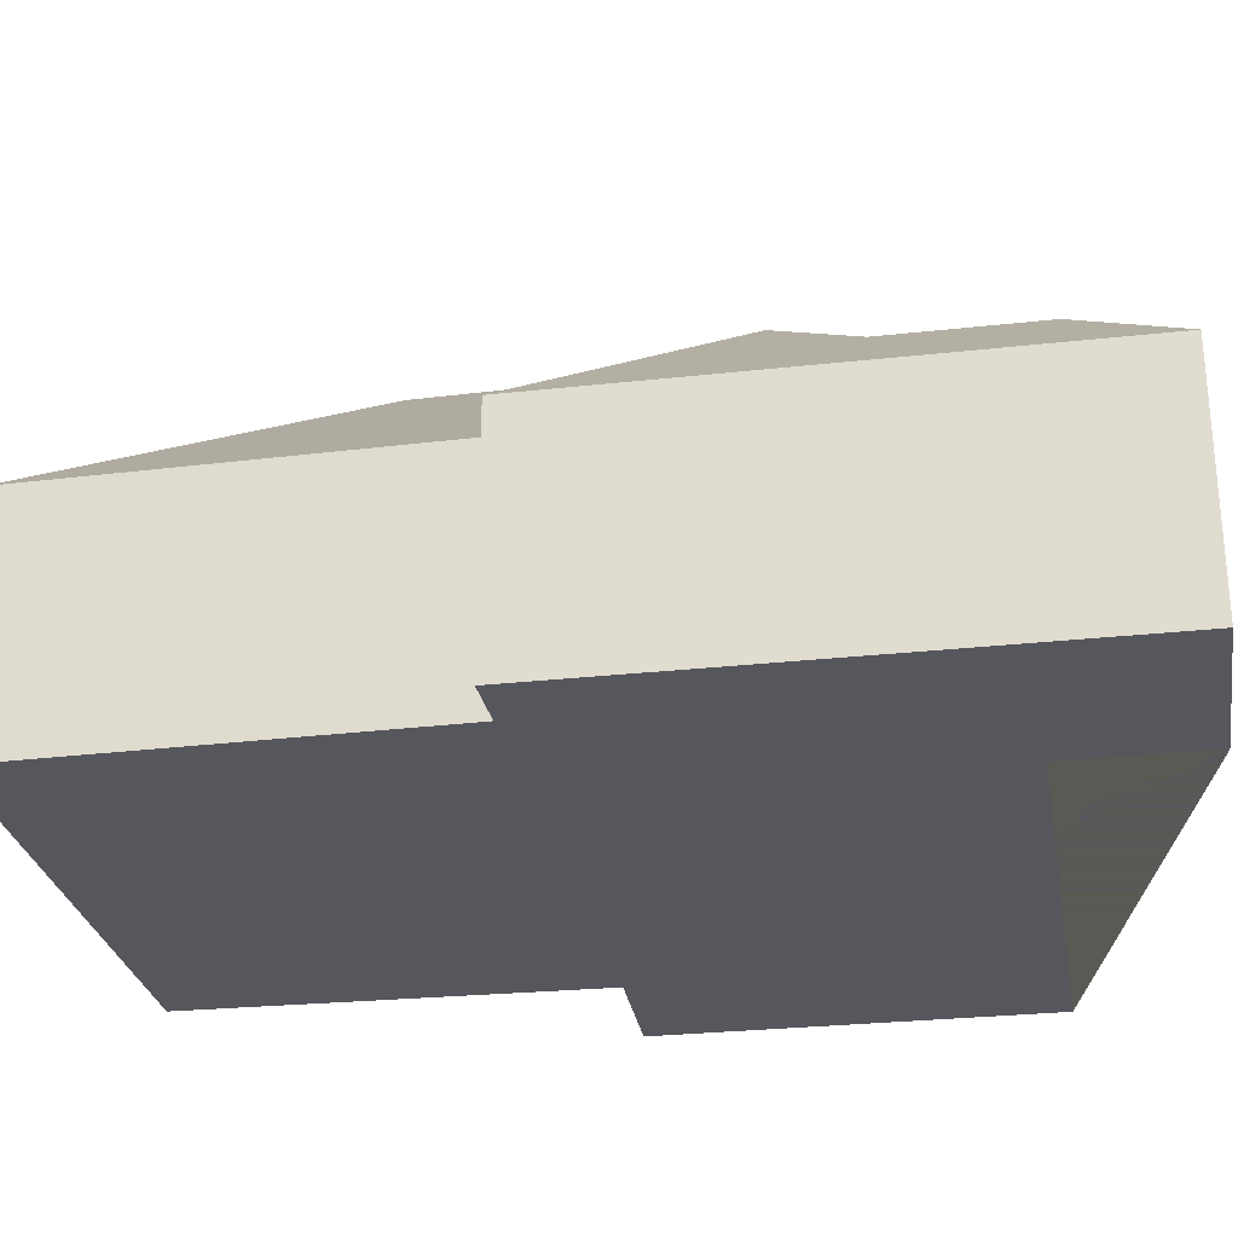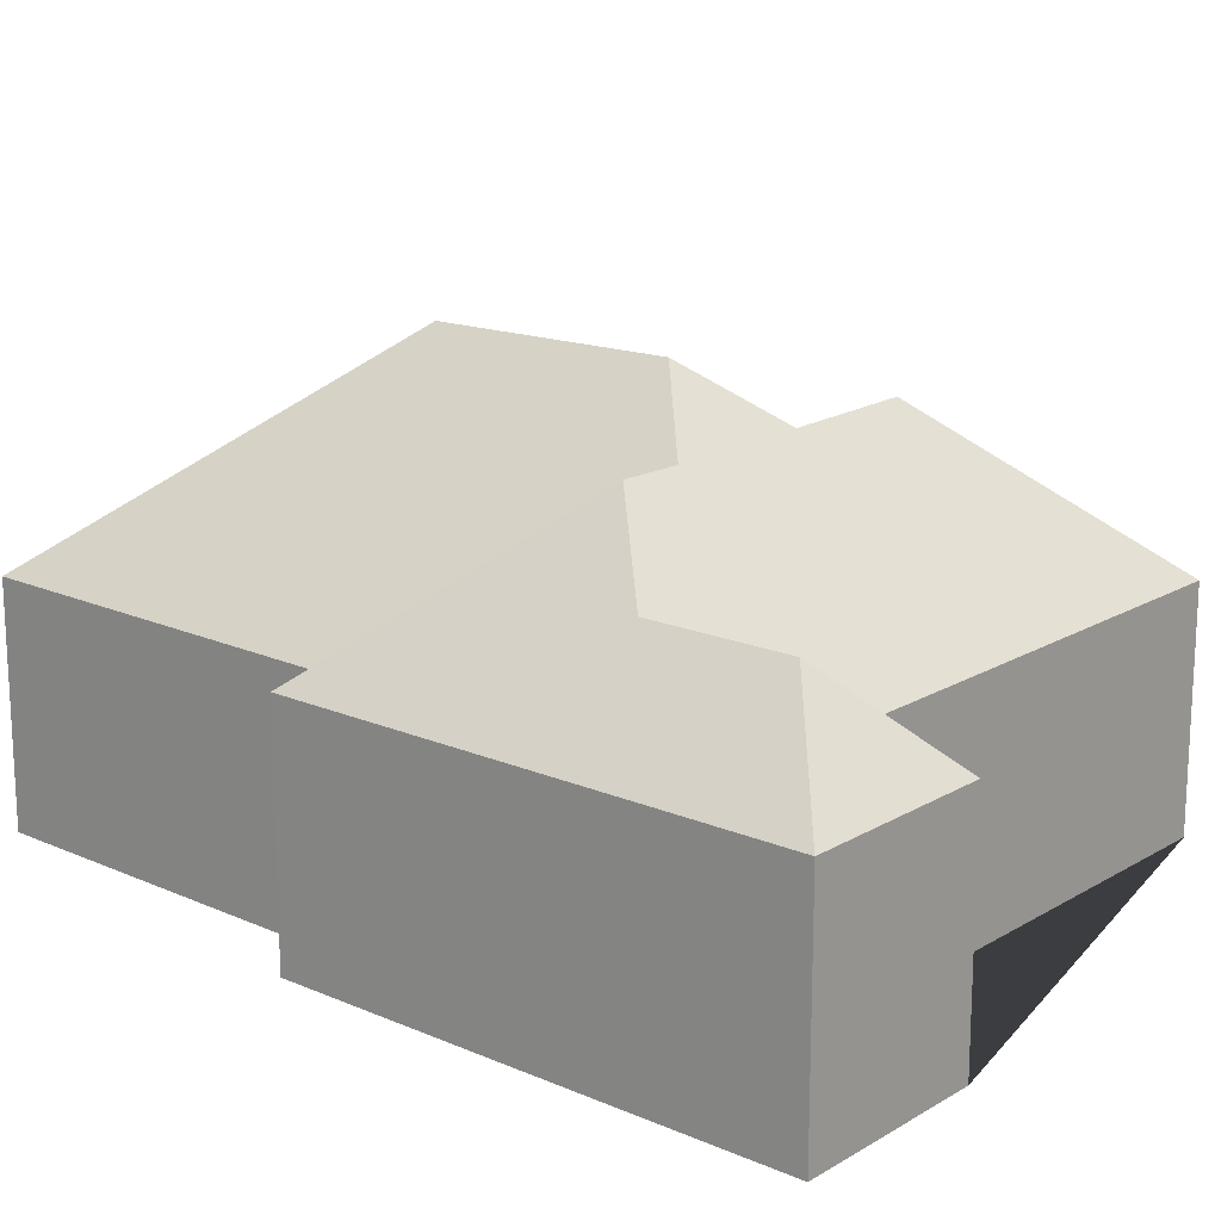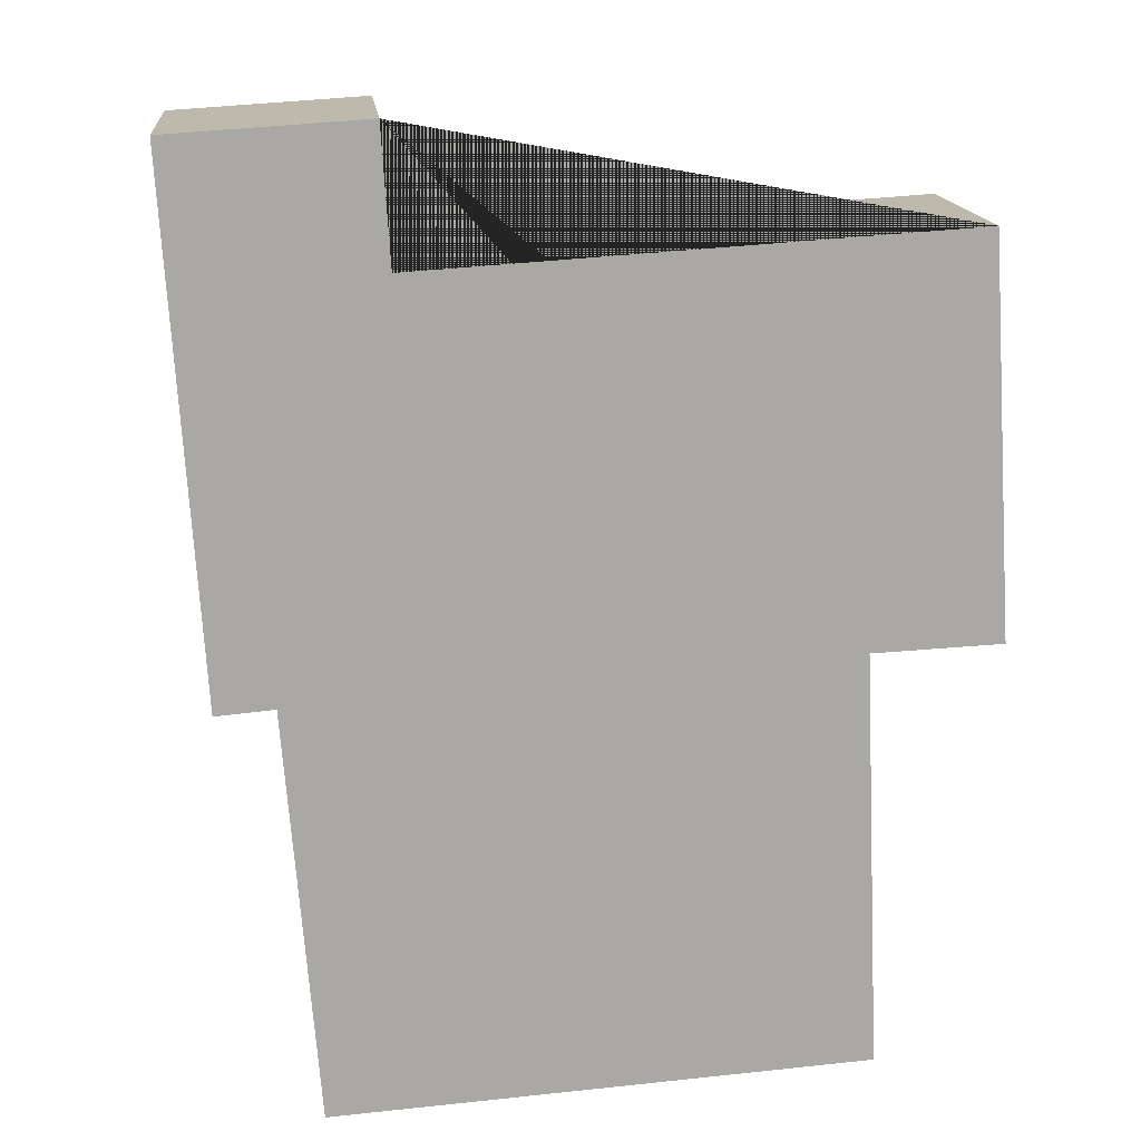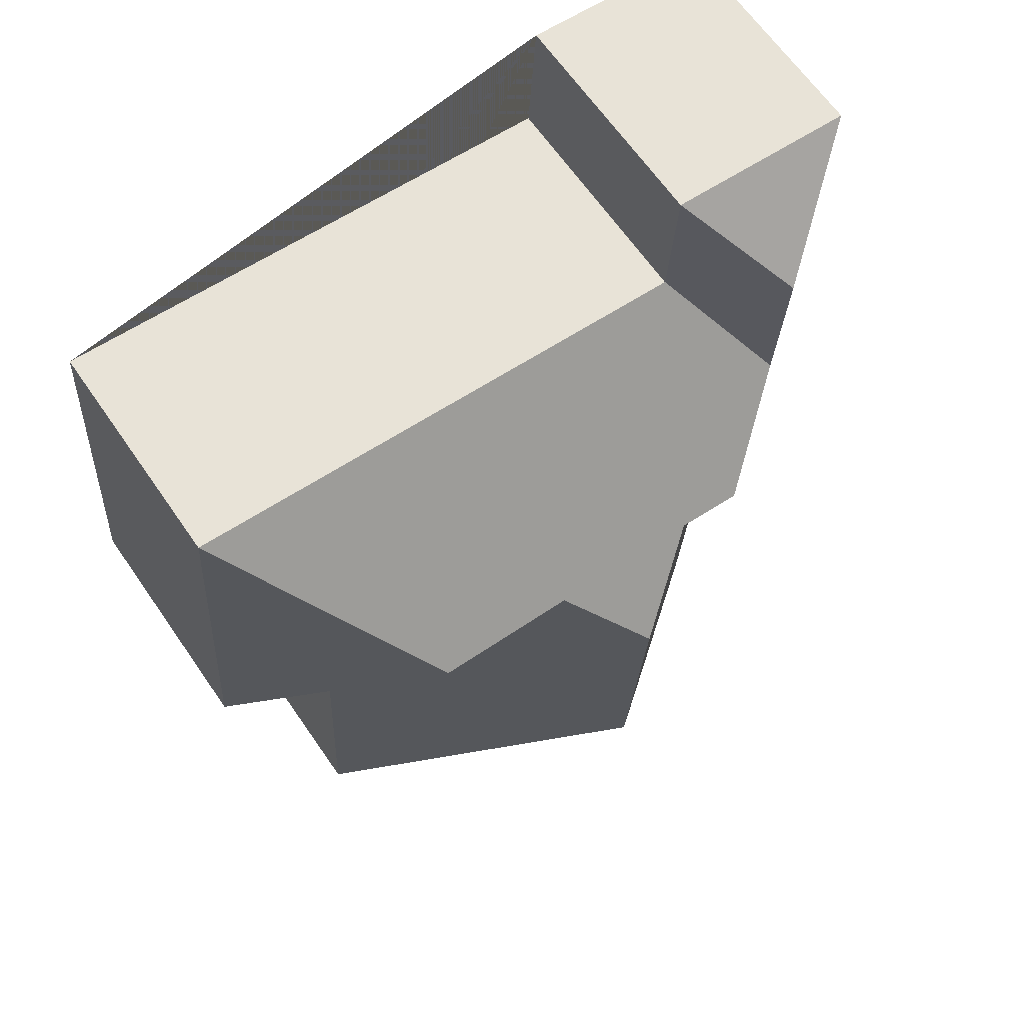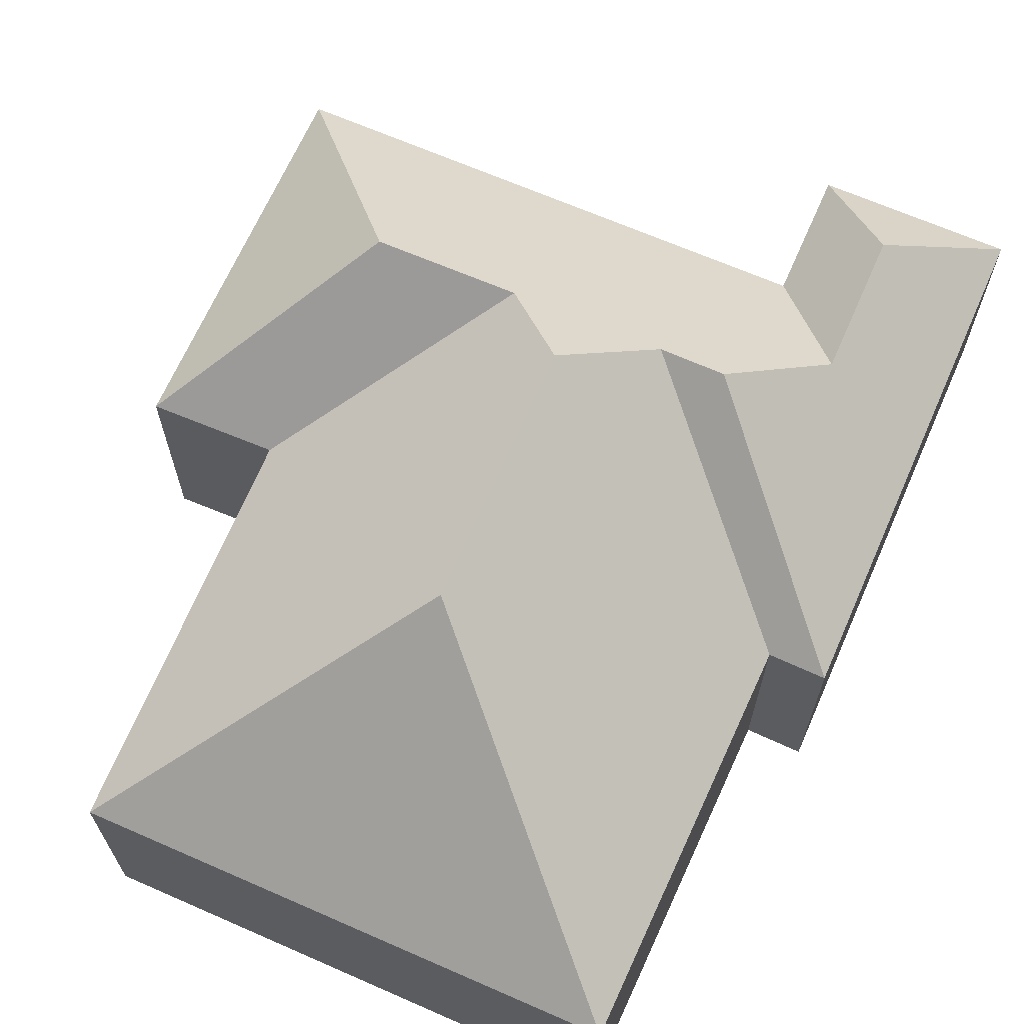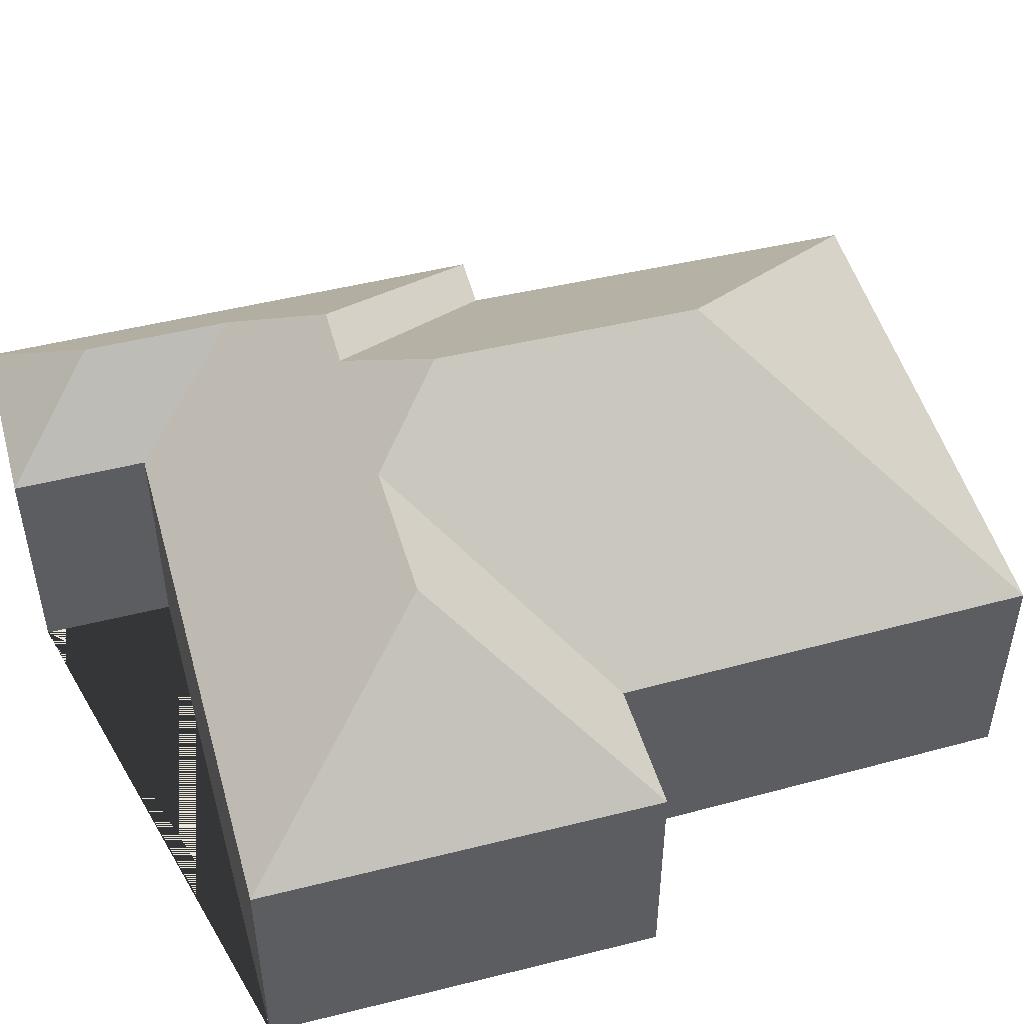
<metadata>
{"format":"obj","ext":"obj","renderer":"f3d","projection":"perspective","resolution":1024,"background":"white","views":[{"elev":-27.6,"azim":-83.9,"up":"+Y"},{"elev":17.0,"azim":-53.0,"up":"+Y"},{"elev":15.4,"azim":-5.9,"up":"+Z"},{"elev":64.9,"azim":145.4,"up":"+Z"},{"elev":67.0,"azim":-159.9,"up":"+Y"},{"elev":49.6,"azim":70.9,"up":"+Y"}]}
</metadata>
<code>
o CG10_500_040072_0002
v 72.43 75 -14.81
v 11.32 75 -18.65
v 47.61 103.5 -47.06
v 75.02 75 -56.53
v 244 75 -45.97
v 50.5 103.5 -93.25
v 79.26 125.9 -119.2
v 99.8 125.7 -117.7
v 148 126 -115
v 193.1 126.4 -112.7
v 126.3 145 -139.9
v 39.92 75 -180.9
v 211.3 75 -169.6
v 251.7 75 -167.9
v 21.68 75 -182.4
v 131.3 143.7 -221.4
v 216.8 75 -299.2
v 50.28 75 -309.6
v 72.43 0 -14.81
v 11.32 0 -18.65
v 21.68 0 -182.4
v 39.92 0 -180.9
v 50.28 0 -309.6
v 216.8 0 -299.2
v 211.3 0 -169.6
v 251.7 0 -167.9
v 244 0 -45.97
v 75.02 0 -56.53
f 2 1 3
f 1 4 6 3
f 4 5 10 9 11 8 7 6
f 5 14 10
f 14 13 9 10
f 16 11 9 13 17
f 18 16 17
f 18 12 8 11 16
f 12 15 7 8
f 15 2 3 6 7
f 19 20 21 22 23 24 25 26 27 28
f 1 19 20 2
f 2 20 21 15
f 15 21 22 12
f 12 22 23 18
f 18 23 24 17
f 17 24 25 13
f 13 25 26 14
f 14 26 27 5
f 5 27 28 4
f 4 28 19 1

</code>
